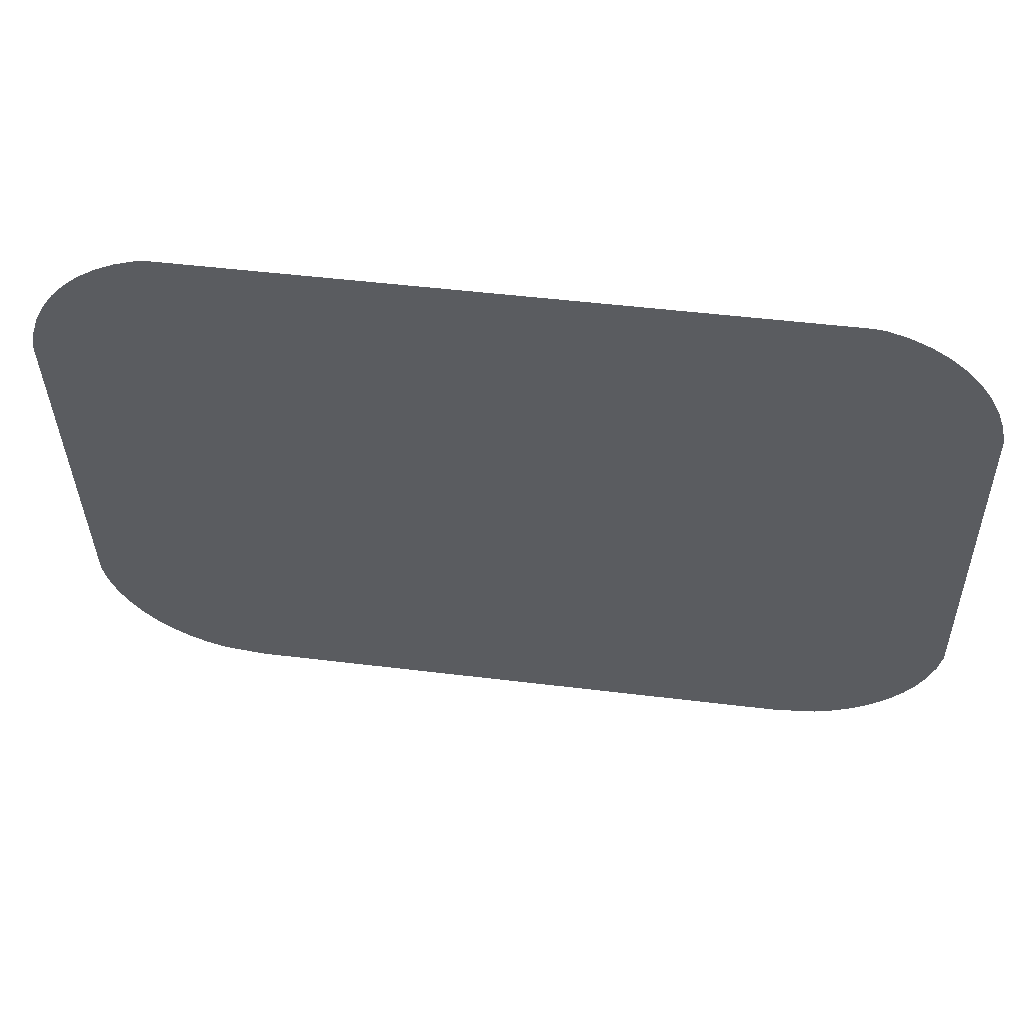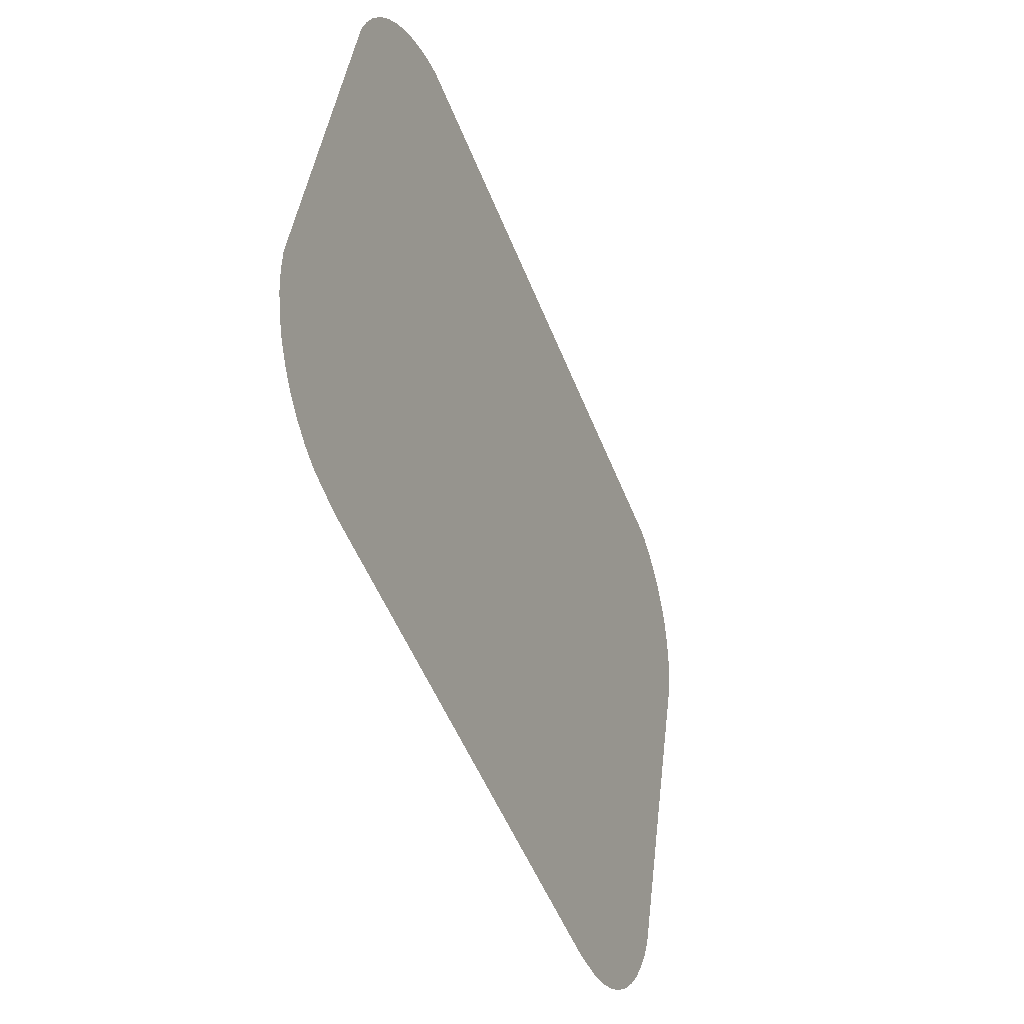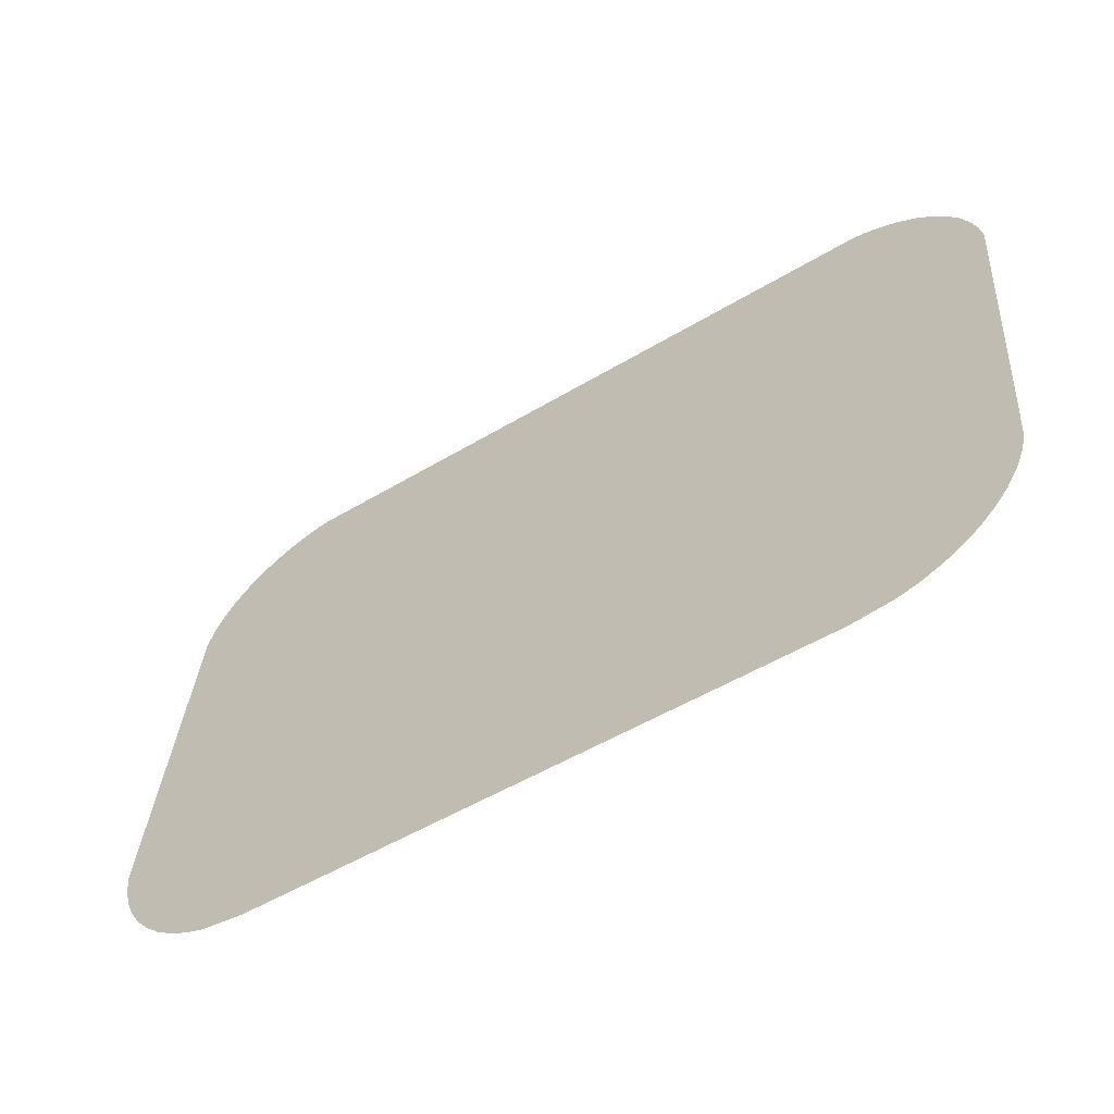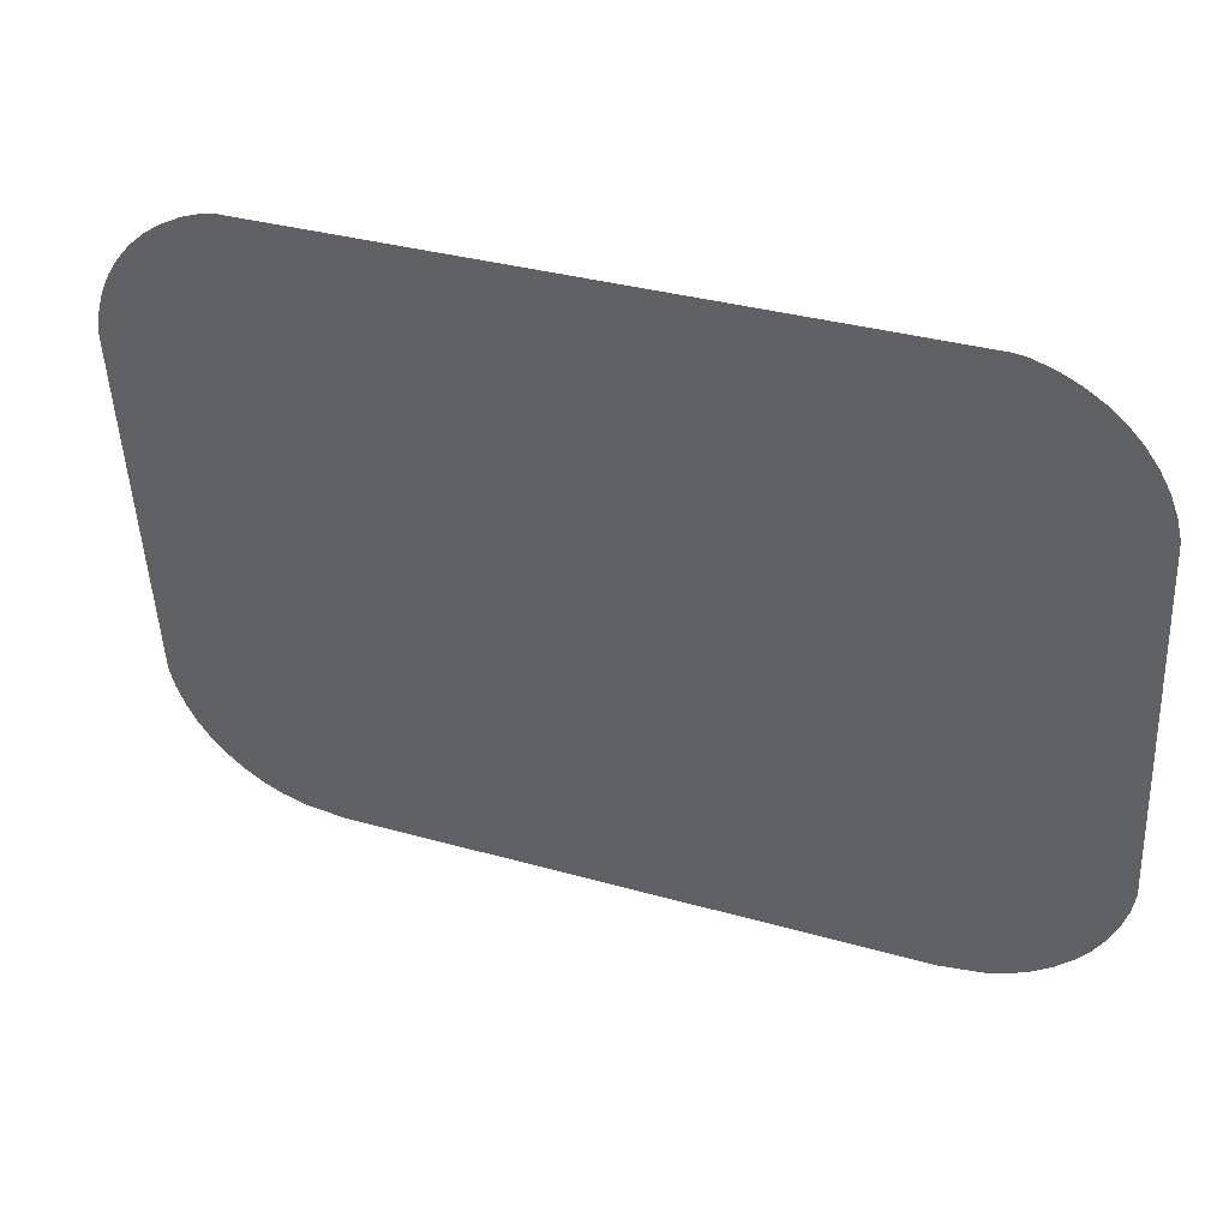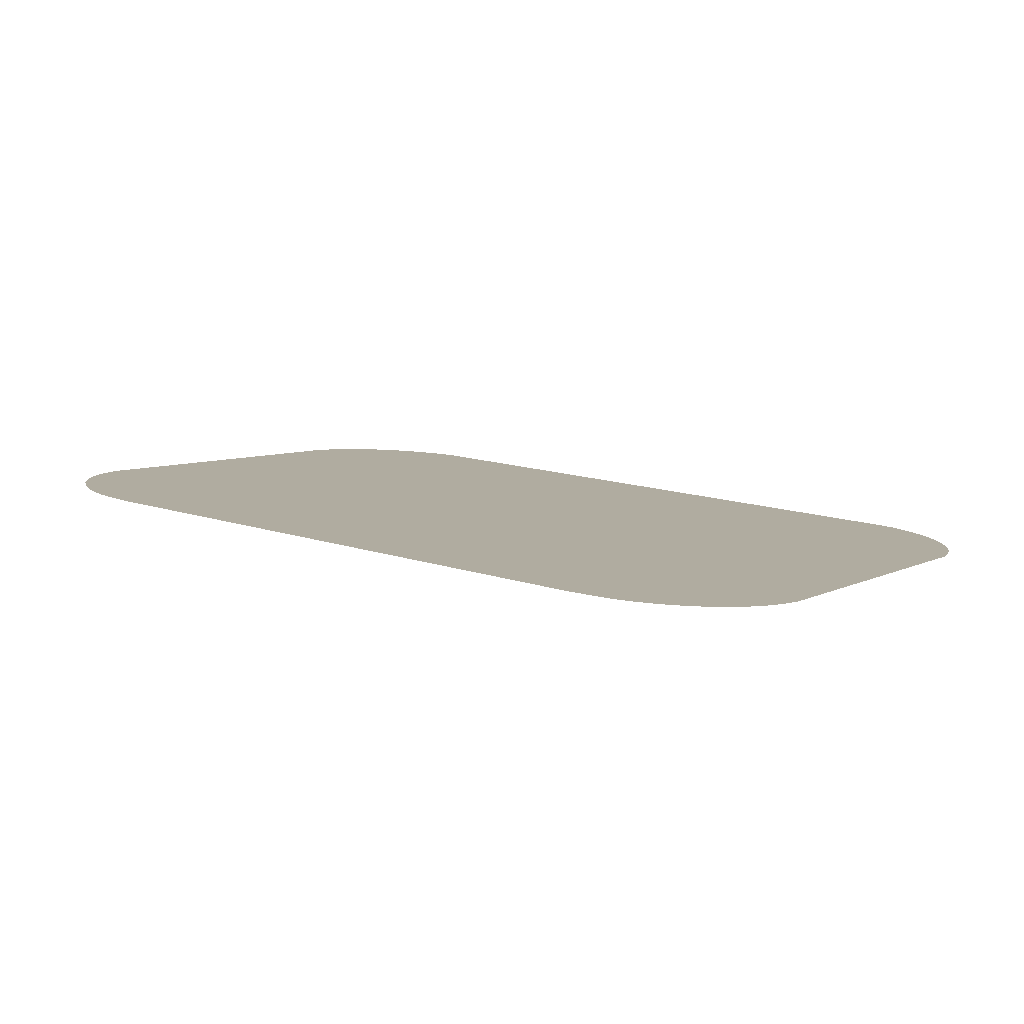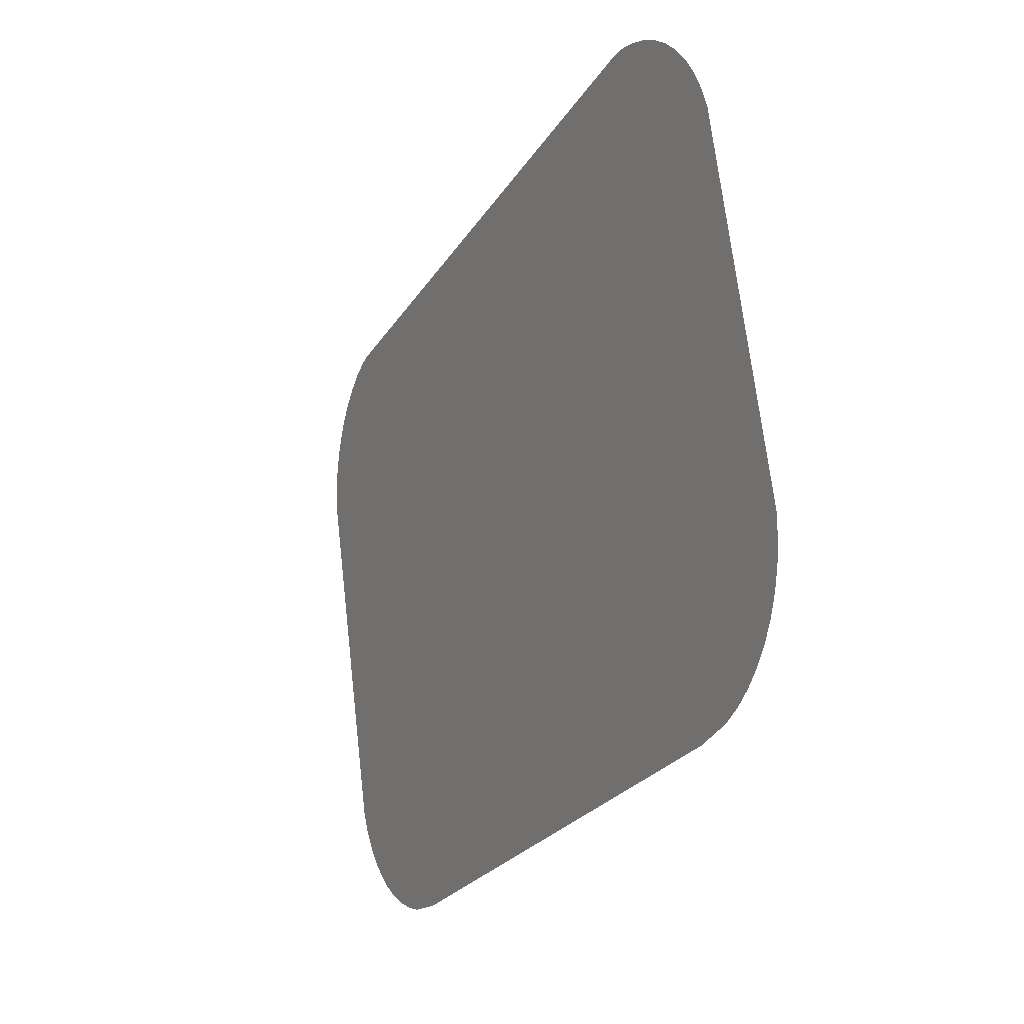
<metadata>
{"format":"obj","ext":"obj","renderer":"f3d","projection":"perspective","resolution":1024,"background":"white","views":[{"elev":47.7,"azim":7.9,"up":"+Z"},{"elev":-51.8,"azim":-68.8,"up":"+Z"},{"elev":-51.5,"azim":-146.8,"up":"+Z"},{"elev":33.7,"azim":21.2,"up":"+Z"},{"elev":15.2,"azim":-145.5,"up":"+Y"},{"elev":-24.7,"azim":65.4,"up":"+Z"}]}
</metadata>
<code>
o #ID3940
v 0.4673 0.02896 -0.09841
v 0.4675 0.03125 -0.1167
v 0.4673 0.03113 -0.1157
v 0.4675 0.02883 -0.09743
v 0.4678 0.03137 -0.1176
v 0.4678 0.02872 -0.09648
v 0.4683 0.03148 -0.1185
v 0.4683 0.0286 -0.09559
v 0.4688 0.0285 -0.09475
v 0.4688 0.03159 -0.1194
v 0.4695 0.03168 -0.1201
v 0.4695 0.0284 -0.094
v 0.4702 0.02832 -0.09334
v 0.4702 0.03176 -0.1208
v 0.4711 0.02825 -0.09279
v 0.4711 0.03183 -0.1213
v 0.472 0.0282 -0.09234
v 0.472 0.03189 -0.1218
v 0.4729 0.02816 -0.09202
v 0.4729 0.03193 -0.1221
v 0.4735 0.02815 -0.09195
v 0.4749 0.03196 -0.1224
v 0.5033 0.02815 -0.09195
v 0.5019 0.03196 -0.1224
v 0.5039 0.03193 -0.1221
v 0.5039 0.02816 -0.09202
v 0.5048 0.0282 -0.09234
v 0.5048 0.03189 -0.1218
v 0.5057 0.02825 -0.09279
v 0.5057 0.03183 -0.1213
v 0.5066 0.02832 -0.09334
v 0.5066 0.03176 -0.1208
v 0.5073 0.0284 -0.094
v 0.5073 0.03168 -0.1201
v 0.508 0.0285 -0.09475
v 0.508 0.03159 -0.1194
v 0.5085 0.0286 -0.09559
v 0.5085 0.03148 -0.1185
v 0.509 0.02872 -0.09648
v 0.509 0.03137 -0.1176
v 0.5093 0.02883 -0.09743
v 0.5093 0.03125 -0.1167
v 0.5095 0.02896 -0.09841
v 0.5095 0.03113 -0.1157
f 1 2 3
f 3 2 1
f 2 1 4
f 4 1 2
f 2 4 5
f 5 4 2
f 5 4 6
f 6 4 5
f 5 6 7
f 7 6 5
f 7 6 8
f 8 6 7
f 7 8 9
f 9 8 7
f 7 9 10
f 10 9 7
f 10 9 11
f 11 9 10
f 11 9 12
f 12 9 11
f 11 12 13
f 13 12 11
f 11 13 14
f 14 13 11
f 14 13 15
f 15 13 14
f 14 15 16
f 16 15 14
f 16 15 17
f 17 15 16
f 16 17 18
f 18 17 16
f 18 17 19
f 19 17 18
f 18 19 20
f 20 19 18
f 20 19 21
f 21 19 20
f 20 21 22
f 22 21 20
f 22 21 23
f 23 21 22
f 22 23 24
f 24 23 22
f 24 23 25
f 25 23 24
f 25 23 26
f 26 23 25
f 25 26 27
f 27 26 25
f 25 27 28
f 28 27 25
f 28 27 29
f 29 27 28
f 28 29 30
f 30 29 28
f 30 29 31
f 31 29 30
f 30 31 32
f 32 31 30
f 32 31 33
f 33 31 32
f 32 33 34
f 34 33 32
f 34 33 35
f 35 33 34
f 34 35 36
f 36 35 34
f 36 35 37
f 37 35 36
f 36 37 38
f 38 37 36
f 38 37 39
f 39 37 38
f 38 39 40
f 40 39 38
f 40 39 41
f 41 39 40
f 40 41 42
f 42 41 40
f 42 41 43
f 43 41 42
f 42 43 44
f 44 43 42

</code>
